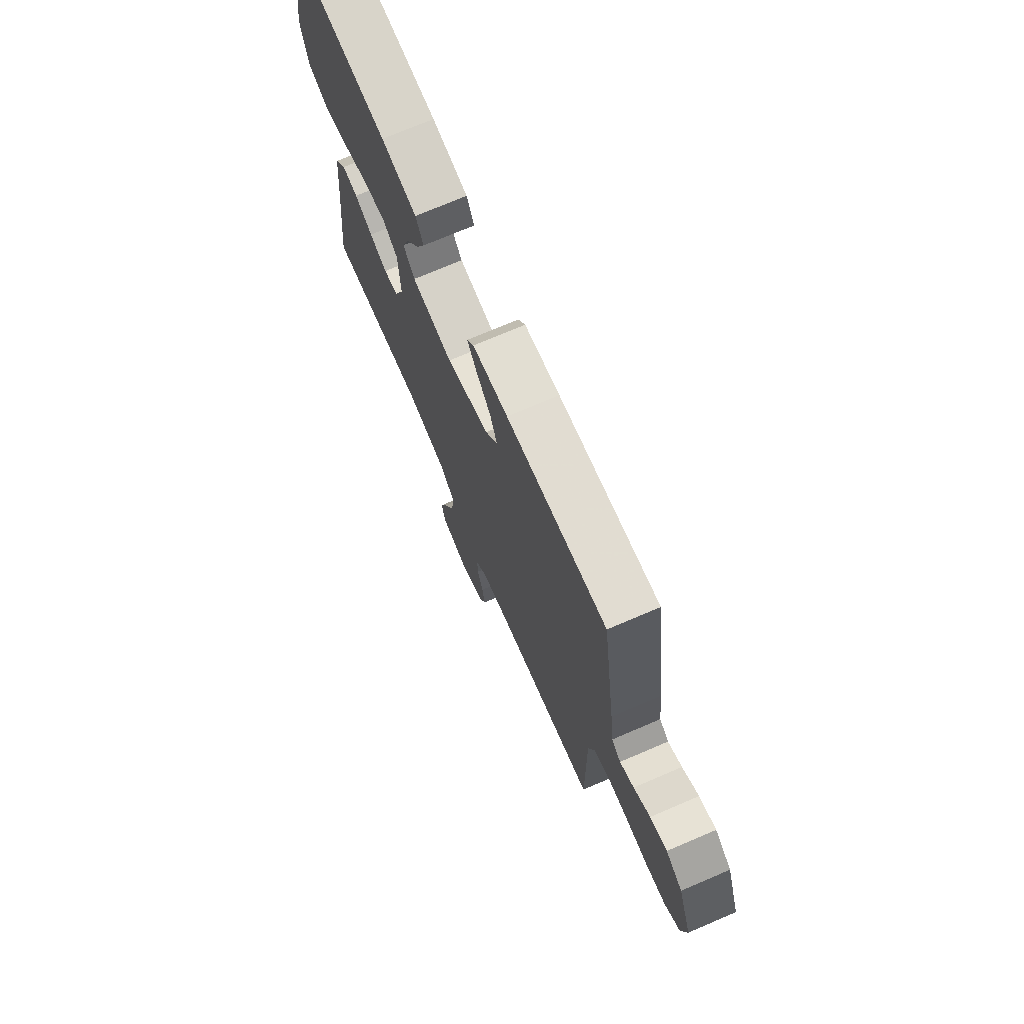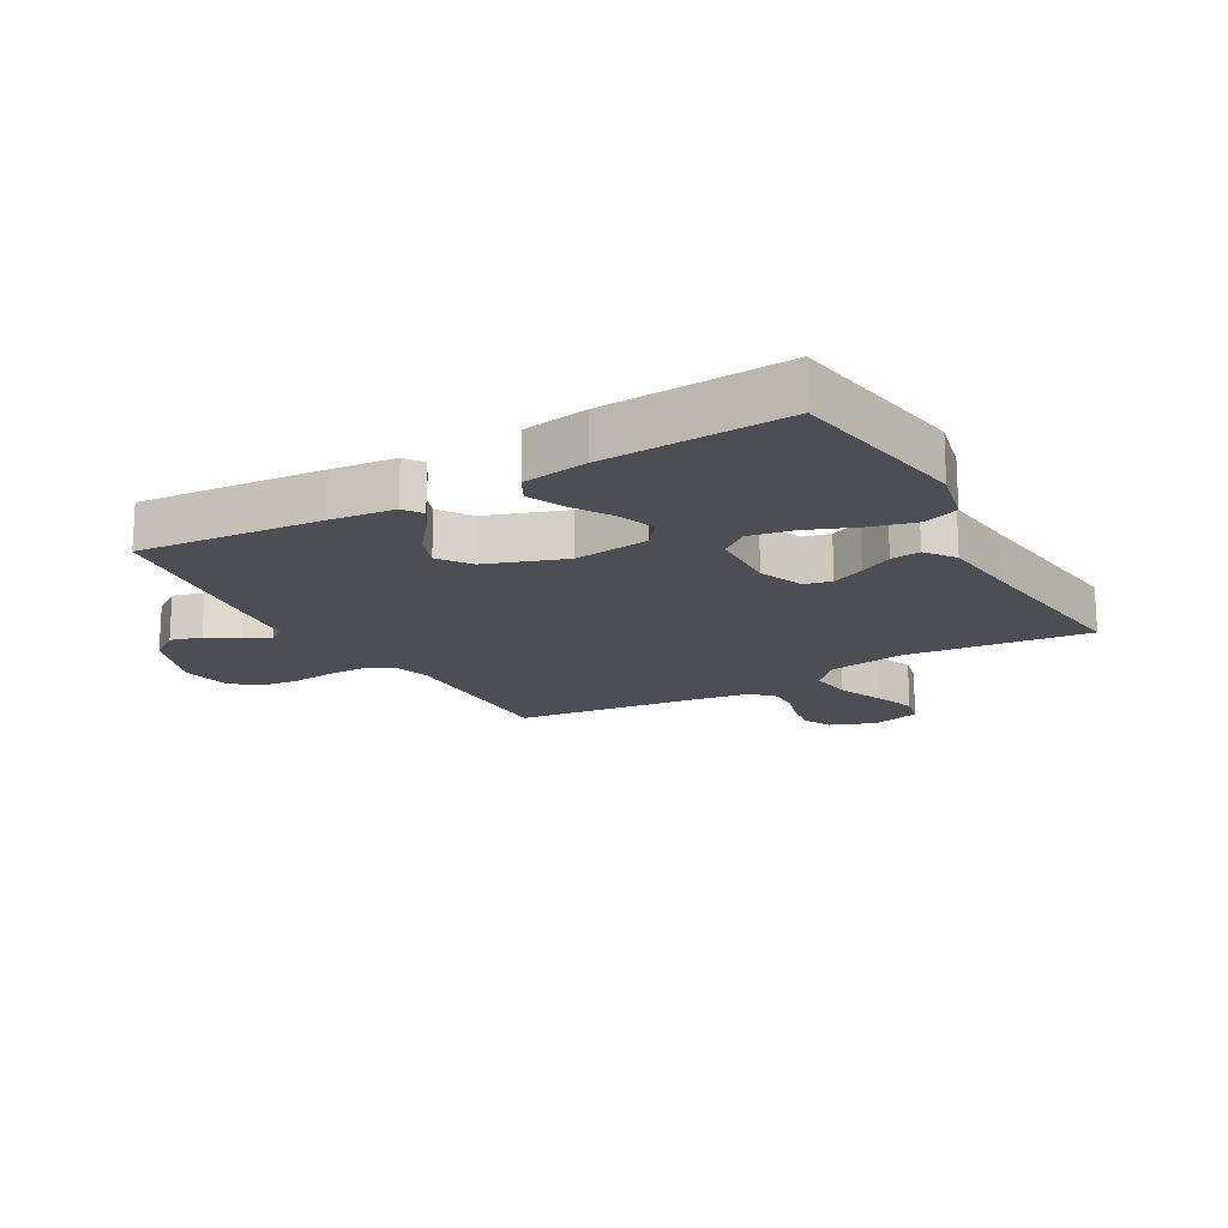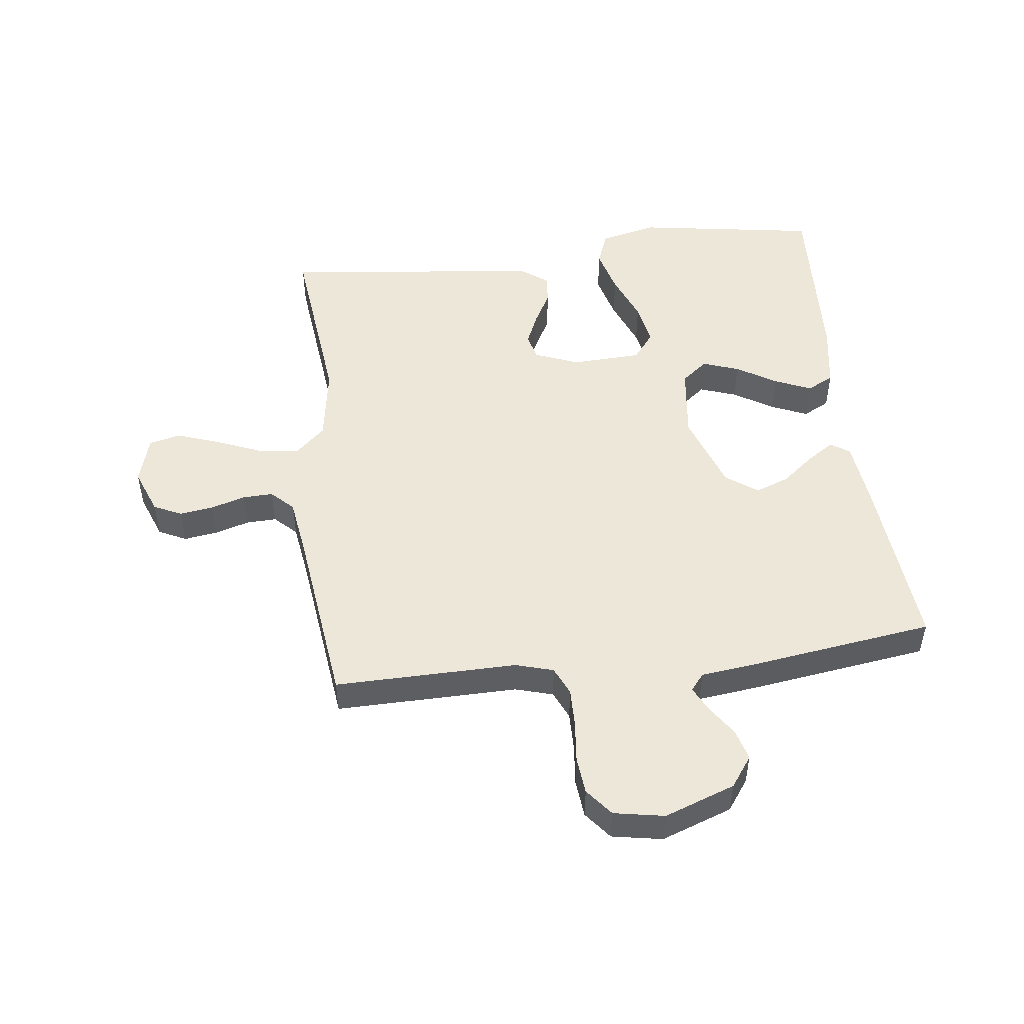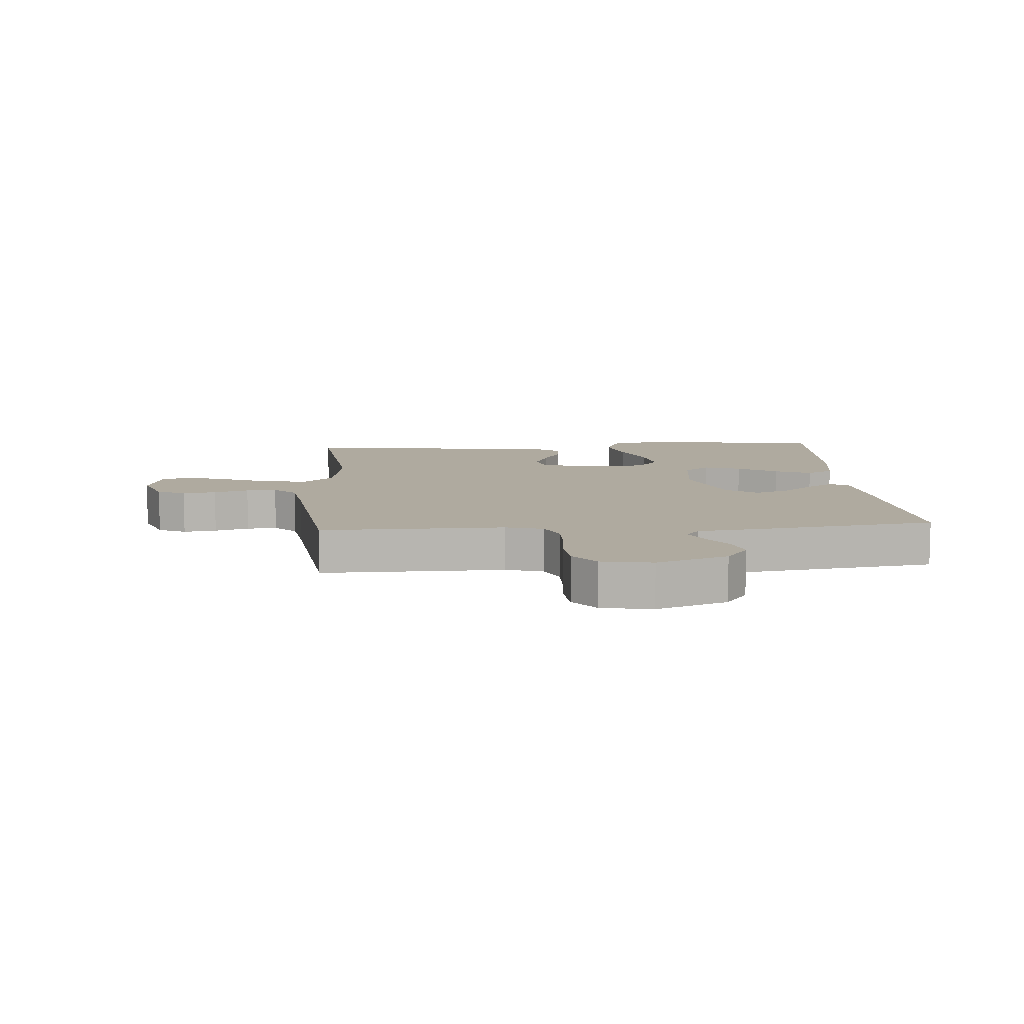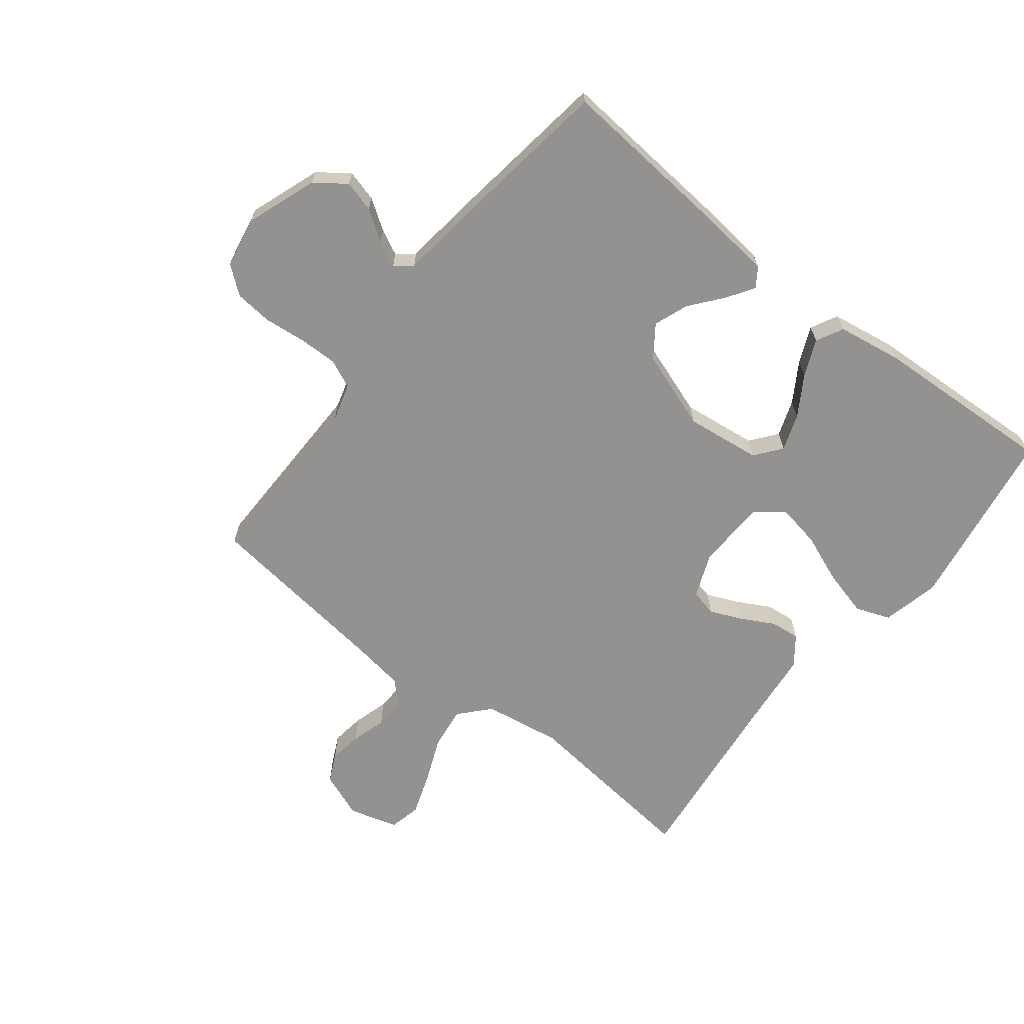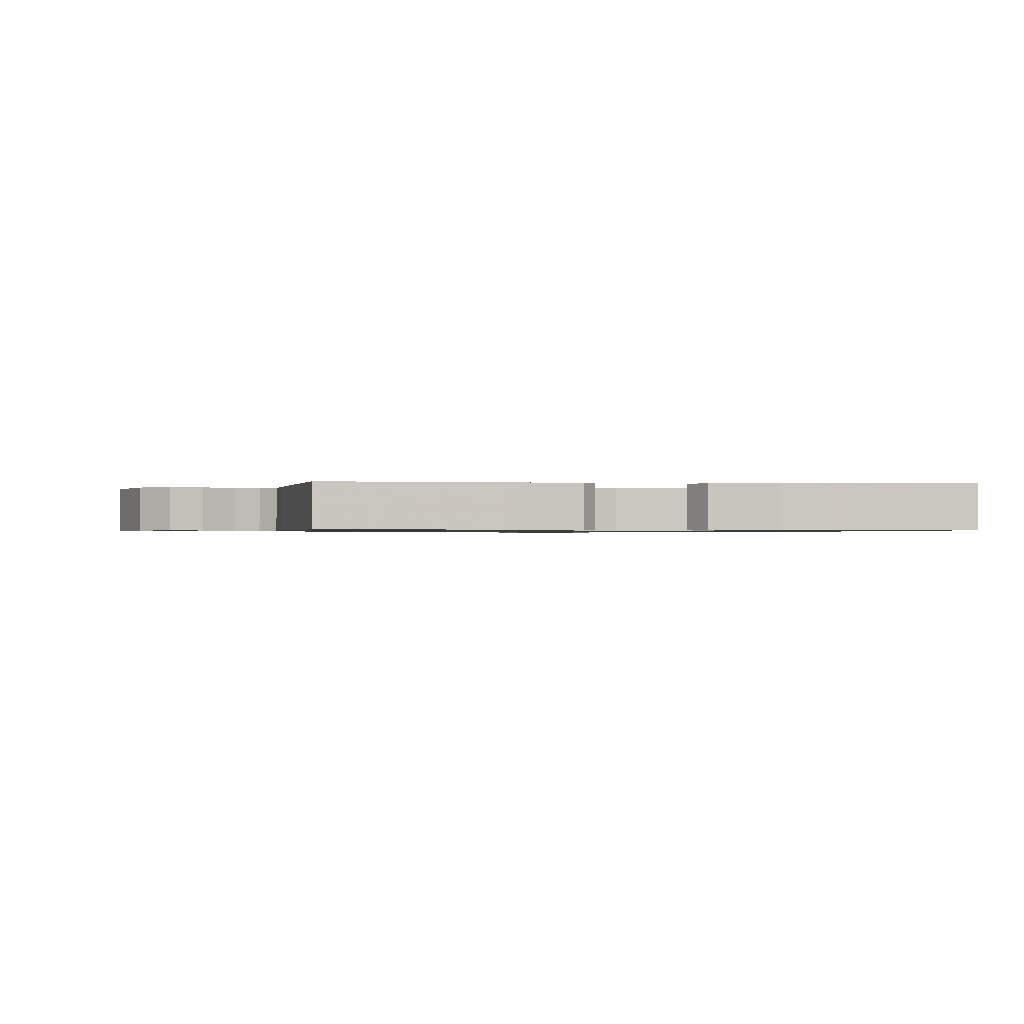
<metadata>
{"format":"obj","ext":"obj","renderer":"f3d","projection":"perspective","resolution":1024,"background":"white","views":[{"elev":72.8,"azim":-113.2,"up":"+Z"},{"elev":-17.3,"azim":29.7,"up":"+Y"},{"elev":49.8,"azim":-96.9,"up":"+Y"},{"elev":9.4,"azim":-94.2,"up":"+Y"},{"elev":-66.4,"azim":-38.0,"up":"+Y"},{"elev":-0.8,"azim":-6.3,"up":"+Y"}]}
</metadata>
<code>
v -0.5 0.07 0.5
v -0.2 0.07 0.474
v -0.094 0.07 0.462
v -0.073 0.07 0.431
v -0.102 0.07 0.387
v -0.145 0.07 0.334
v -0.166 0.07 0.278
v -0.129 0.07 0.226
v 0 0.07 0.181
v 0.123 0.07 0.196
v 0.157 0.07 0.239
v 0.136 0.07 0.299
v 0.096 0.07 0.364
v 0.07 0.07 0.424
v 0.093 0.07 0.468
v 0.2 0.07 0.485
v 0.5 0.07 0.5
v 0.547 0.07 0.2
v 0.525 0.07 0.106
v 0.468 0.07 0.085
v 0.392 0.07 0.105
v 0.311 0.07 0.137
v 0.24 0.07 0.15
v 0.195 0.07 0.115
v 0.19 0.07 0
v 0.219 0.07 -0.073
v 0.263 0.07 -0.083
v 0.316 0.07 -0.06
v 0.37 0.07 -0.031
v 0.418 0.07 -0.026
v 0.453 0.07 -0.073
v 0.466 0.07 -0.2
v 0.5 0.07 -0.5
v 0.2 0.07 -0.467
v 0.073 0.07 -0.487
v 0.028 0.07 -0.536
v 0.037 0.07 -0.605
v 0.068 0.07 -0.68
v 0.092 0.07 -0.749
v 0.08 0.07 -0.801
v 0 0.07 -0.824
v -0.075 0.07 -0.795
v -0.097 0.07 -0.749
v -0.089 0.07 -0.694
v -0.072 0.07 -0.637
v -0.07 0.07 -0.587
v -0.105 0.07 -0.551
v -0.2 0.07 -0.537
v -0.5 0.07 -0.5
v -0.496 0.07 -0.2
v -0.514 0.07 -0.138
v -0.561 0.07 -0.117
v -0.624 0.07 -0.118
v -0.693 0.07 -0.125
v -0.755 0.07 -0.119
v -0.8 0.07 -0.083
v -0.815 0.07 0
v -0.773 0.07 0.116
v -0.723 0.07 0.152
v -0.672 0.07 0.138
v -0.623 0.07 0.105
v -0.581 0.07 0.084
v -0.553 0.07 0.106
v -0.542 0.07 0.2
v -0.5 0 0.5
v -0.2 0 0.474
v -0.094 0 0.462
v -0.073 0 0.431
v -0.102 0 0.387
v -0.145 0 0.334
v -0.166 0 0.278
v -0.129 0 0.226
v 0 0 0.181
v 0.123 0 0.196
v 0.157 0 0.239
v 0.136 0 0.299
v 0.096 0 0.364
v 0.07 0 0.424
v 0.093 0 0.468
v 0.2 0 0.485
v 0.5 0 0.5
v 0.547 0 0.2
v 0.525 0 0.106
v 0.468 0 0.085
v 0.392 0 0.105
v 0.311 0 0.137
v 0.24 0 0.15
v 0.195 0 0.115
v 0.19 0 0
v 0.219 0 -0.073
v 0.263 0 -0.083
v 0.316 0 -0.06
v 0.37 0 -0.031
v 0.418 0 -0.026
v 0.453 0 -0.073
v 0.466 0 -0.2
v 0.5 0 -0.5
v 0.2 0 -0.467
v 0.073 0 -0.487
v 0.028 0 -0.536
v 0.037 0 -0.605
v 0.068 0 -0.68
v 0.092 0 -0.749
v 0.08 0 -0.801
v 0 0 -0.824
v -0.075 0 -0.795
v -0.097 0 -0.749
v -0.089 0 -0.694
v -0.072 0 -0.637
v -0.07 0 -0.587
v -0.105 0 -0.551
v -0.2 0 -0.537
v -0.5 0 -0.5
v -0.496 0 -0.2
v -0.514 0 -0.138
v -0.561 0 -0.117
v -0.624 0 -0.118
v -0.693 0 -0.125
v -0.755 0 -0.119
v -0.8 0 -0.083
v -0.815 0 0
v -0.773 0 0.116
v -0.723 0 0.152
v -0.672 0 0.138
v -0.623 0 0.105
v -0.581 0 0.084
v -0.553 0 0.106
v -0.542 0 0.2
f 63 64 1 2
f 58 59 60 61
f 58 61 62
f 57 58 62
f 56 57 62
f 53 54 55 56
f 52 53 56 62
f 51 52 62 63
f 48 49 50
f 47 48 50 51
f 42 43 44 45
f 42 45 46
f 41 42 46
f 40 41 46
f 37 38 39 40
f 37 40 46
f 36 37 46 47
f 32 33 34
f 32 34 35
f 31 32 35
f 28 29 30 31
f 27 28 31 35
f 26 27 35 36
f 19 20 21 22
f 19 22 23
f 18 19 23
f 17 18 23
f 16 17 23 24
f 12 13 14 15
f 11 12 15 16
f 3 4 5 6
f 63 2 3 6
f 63 6 7
f 51 63 7 8
f 47 51 8 9
f 25 26 36 47
f 25 47 9 10
f 11 16 24 25
f 10 11 25
f 66 65 128 127
f 125 124 123 122
f 126 125 122
f 126 122 121
f 126 121 120
f 120 119 118 117
f 126 120 117 116
f 127 126 116 115
f 114 113 112
f 115 114 112 111
f 109 108 107 106
f 110 109 106
f 110 106 105
f 110 105 104
f 104 103 102 101
f 110 104 101
f 111 110 101 100
f 98 97 96
f 99 98 96
f 99 96 95
f 95 94 93 92
f 99 95 92 91
f 100 99 91 90
f 86 85 84 83
f 87 86 83
f 87 83 82
f 87 82 81
f 88 87 81 80
f 79 78 77 76
f 80 79 76 75
f 70 69 68 67
f 70 67 66 127
f 71 70 127
f 72 71 127 115
f 73 72 115 111
f 111 100 90 89
f 74 73 111 89
f 89 88 80 75
f 89 75 74
f 1 65 66 2
f 2 66 67 3
f 3 67 68 4
f 4 68 69 5
f 5 69 70 6
f 6 70 71 7
f 7 71 72 8
f 8 72 73 9
f 9 73 74 10
f 10 74 75 11
f 11 75 76 12
f 12 76 77 13
f 13 77 78 14
f 14 78 79 15
f 15 79 80 16
f 16 80 81 17
f 17 81 82 18
f 18 82 83 19
f 19 83 84 20
f 20 84 85 21
f 21 85 86 22
f 22 86 87 23
f 23 87 88 24
f 24 88 89 25
f 25 89 90 26
f 26 90 91 27
f 27 91 92 28
f 28 92 93 29
f 29 93 94 30
f 30 94 95 31
f 31 95 96 32
f 32 96 97 33
f 33 97 98 34
f 34 98 99 35
f 35 99 100 36
f 36 100 101 37
f 37 101 102 38
f 38 102 103 39
f 39 103 104 40
f 40 104 105 41
f 41 105 106 42
f 42 106 107 43
f 43 107 108 44
f 44 108 109 45
f 45 109 110 46
f 46 110 111 47
f 47 111 112 48
f 48 112 113 49
f 49 113 114 50
f 50 114 115 51
f 51 115 116 52
f 52 116 117 53
f 53 117 118 54
f 54 118 119 55
f 55 119 120 56
f 56 120 121 57
f 57 121 122 58
f 58 122 123 59
f 59 123 124 60
f 60 124 125 61
f 61 125 126 62
f 62 126 127 63
f 63 127 128 64
f 64 128 65 1

</code>
